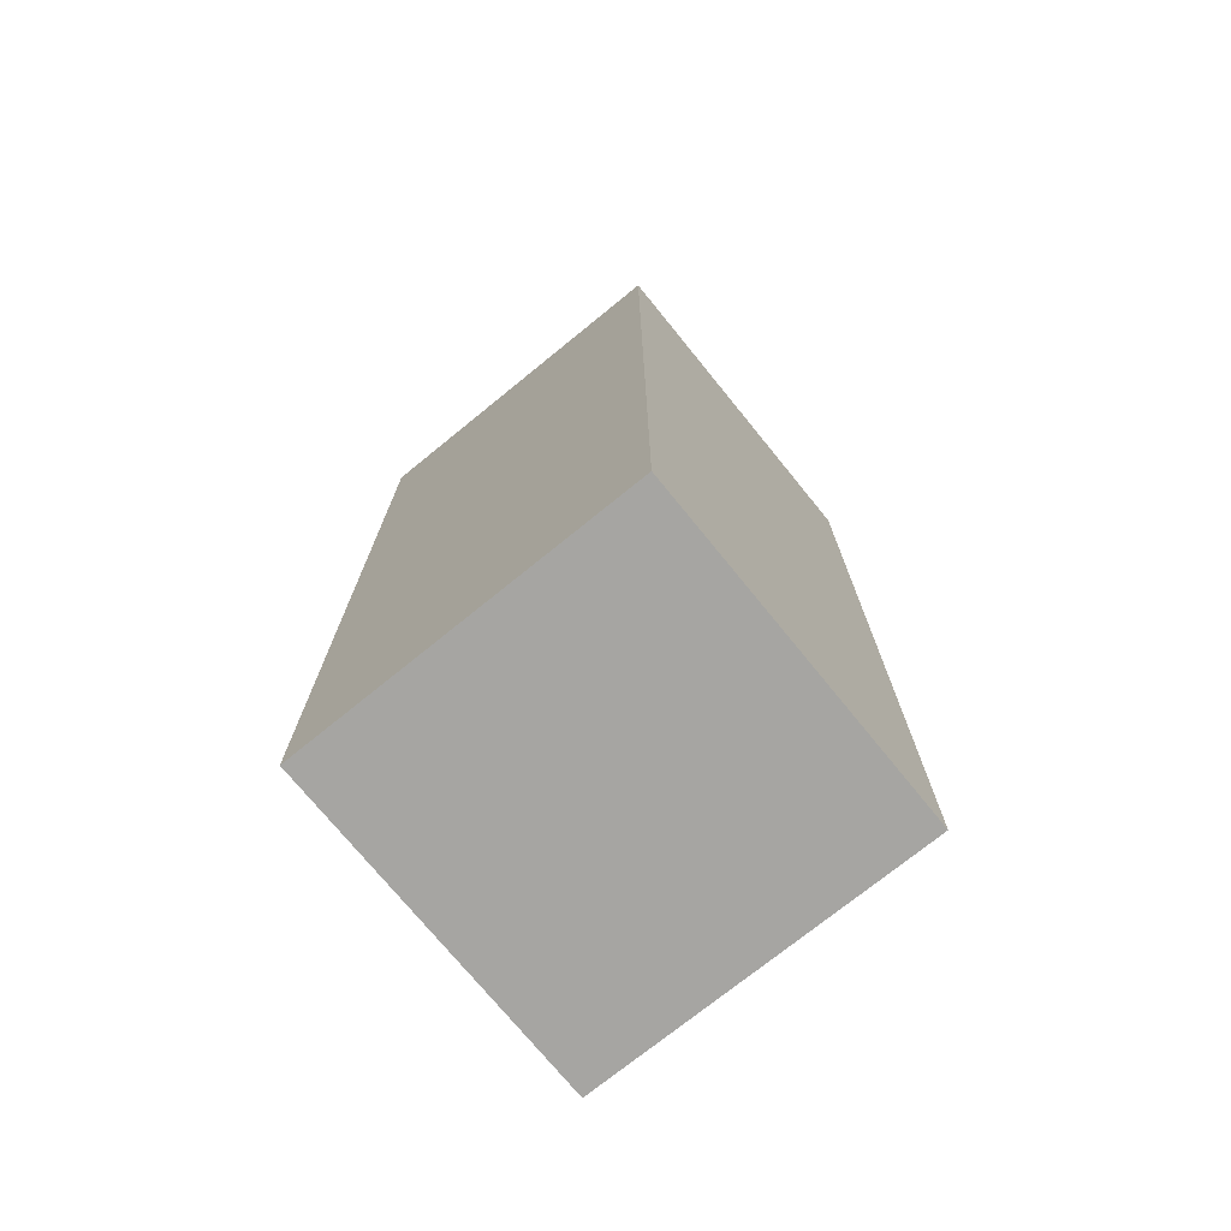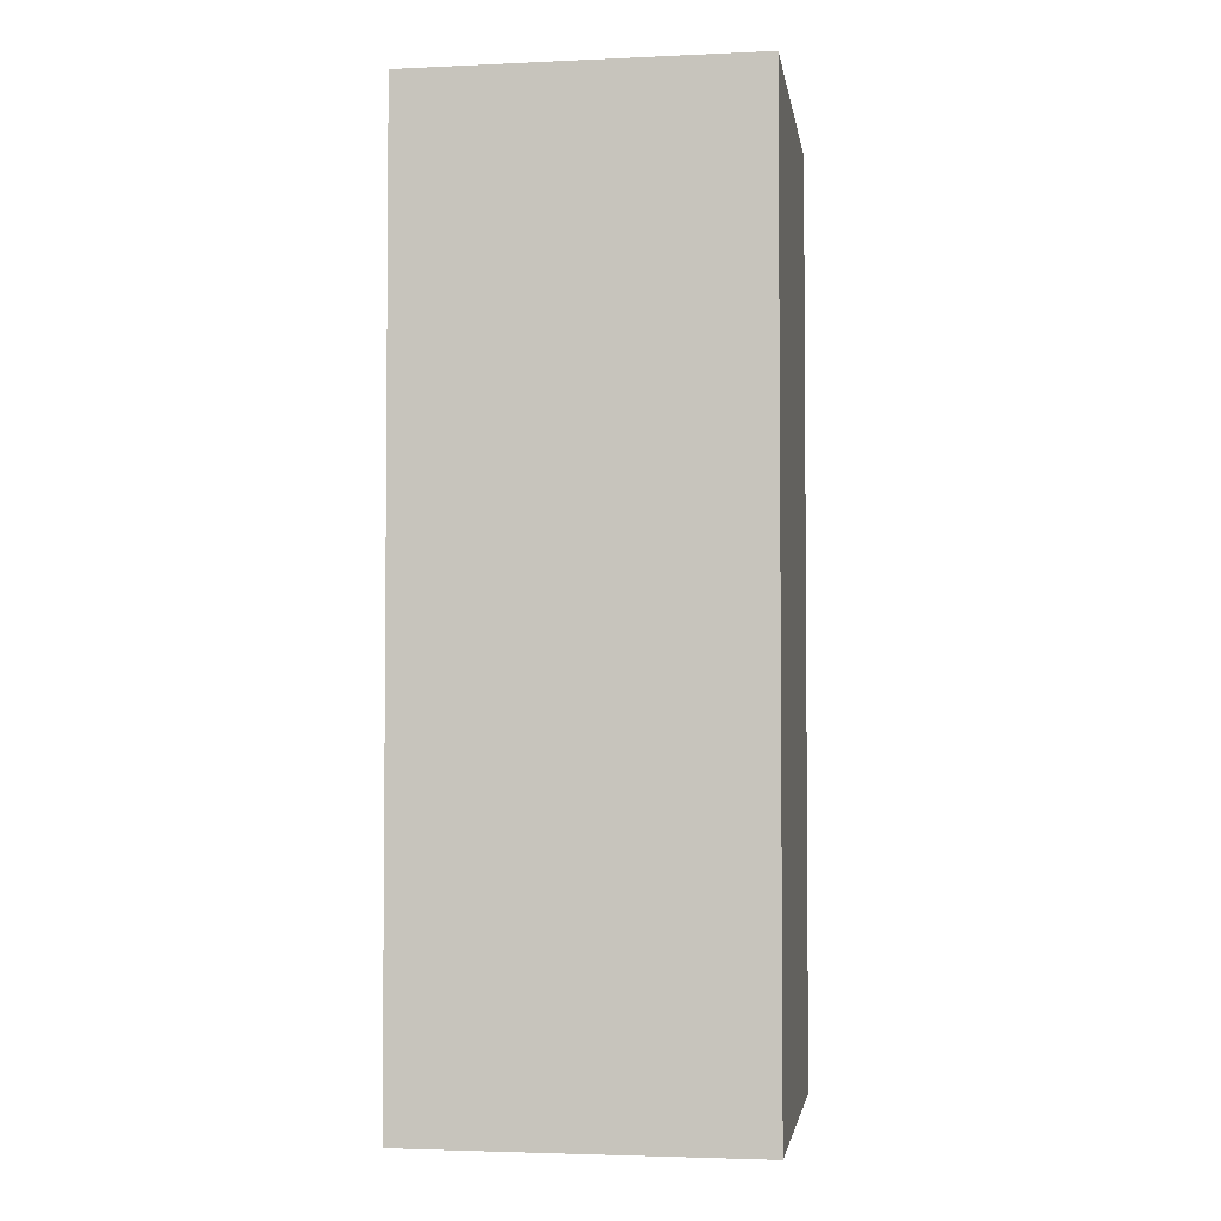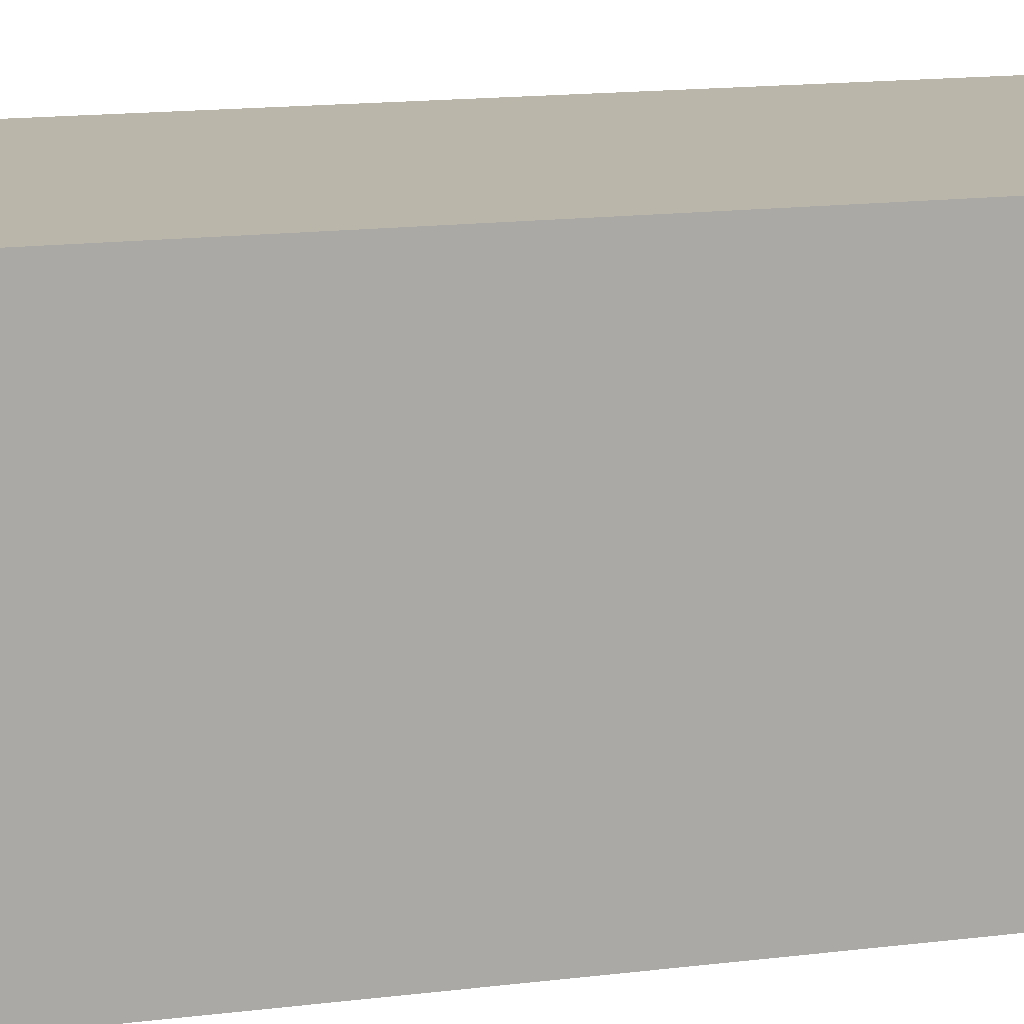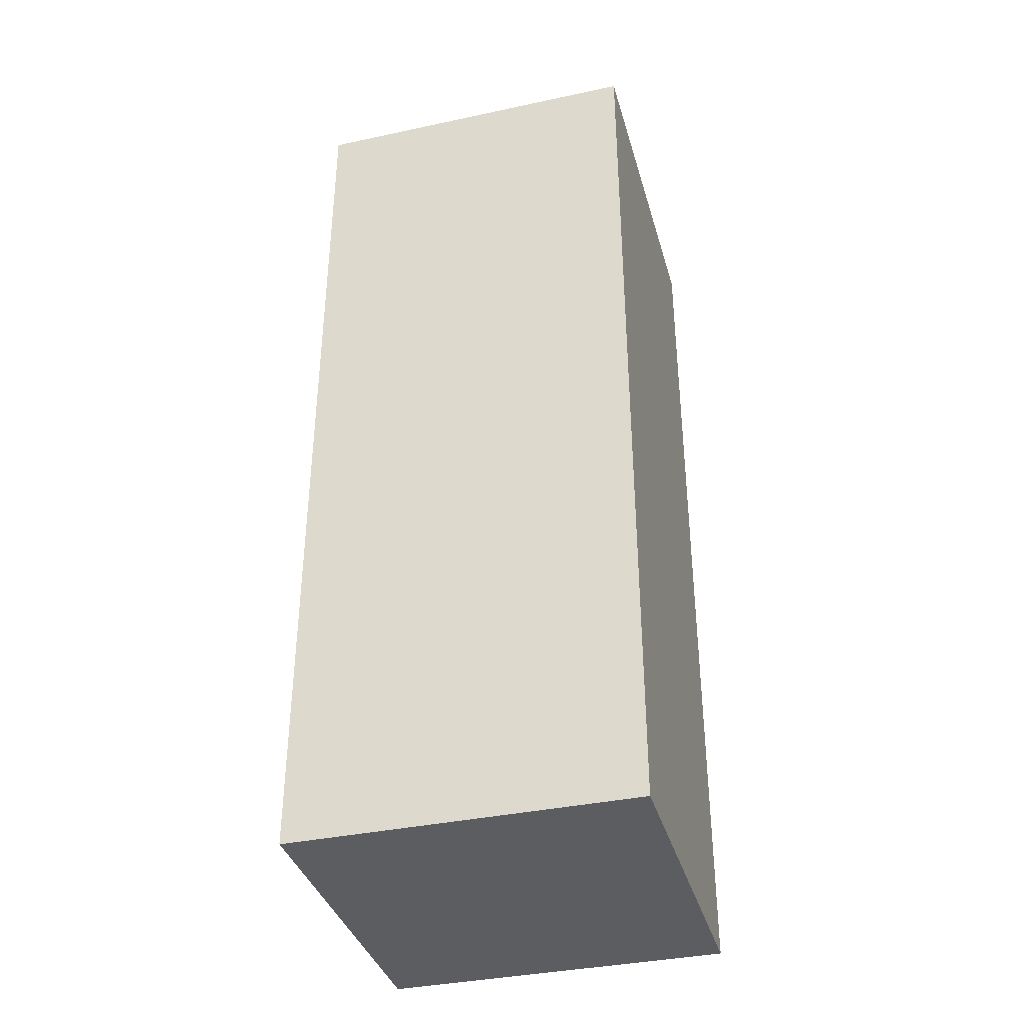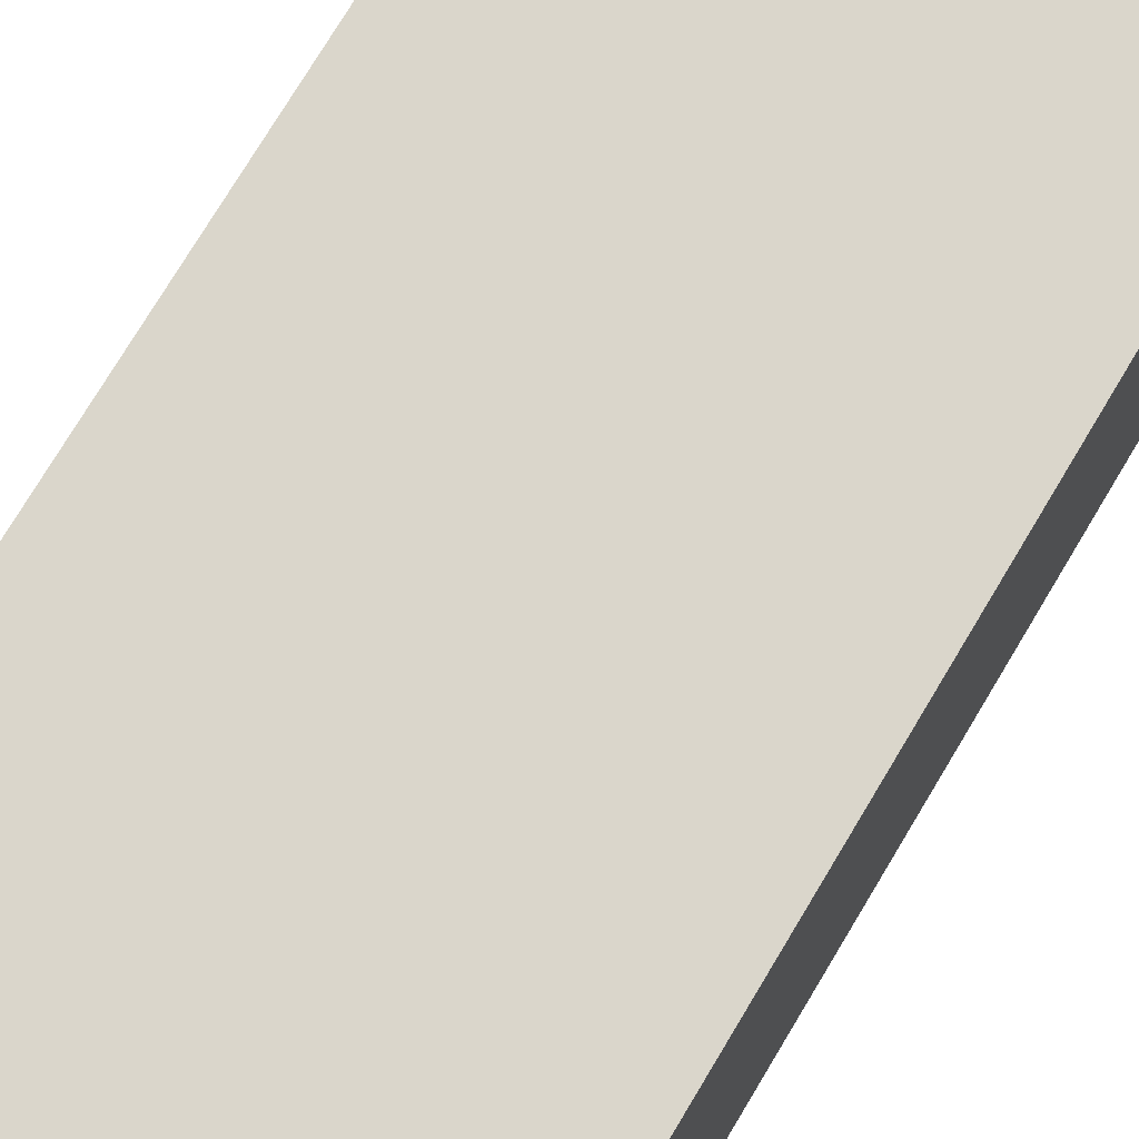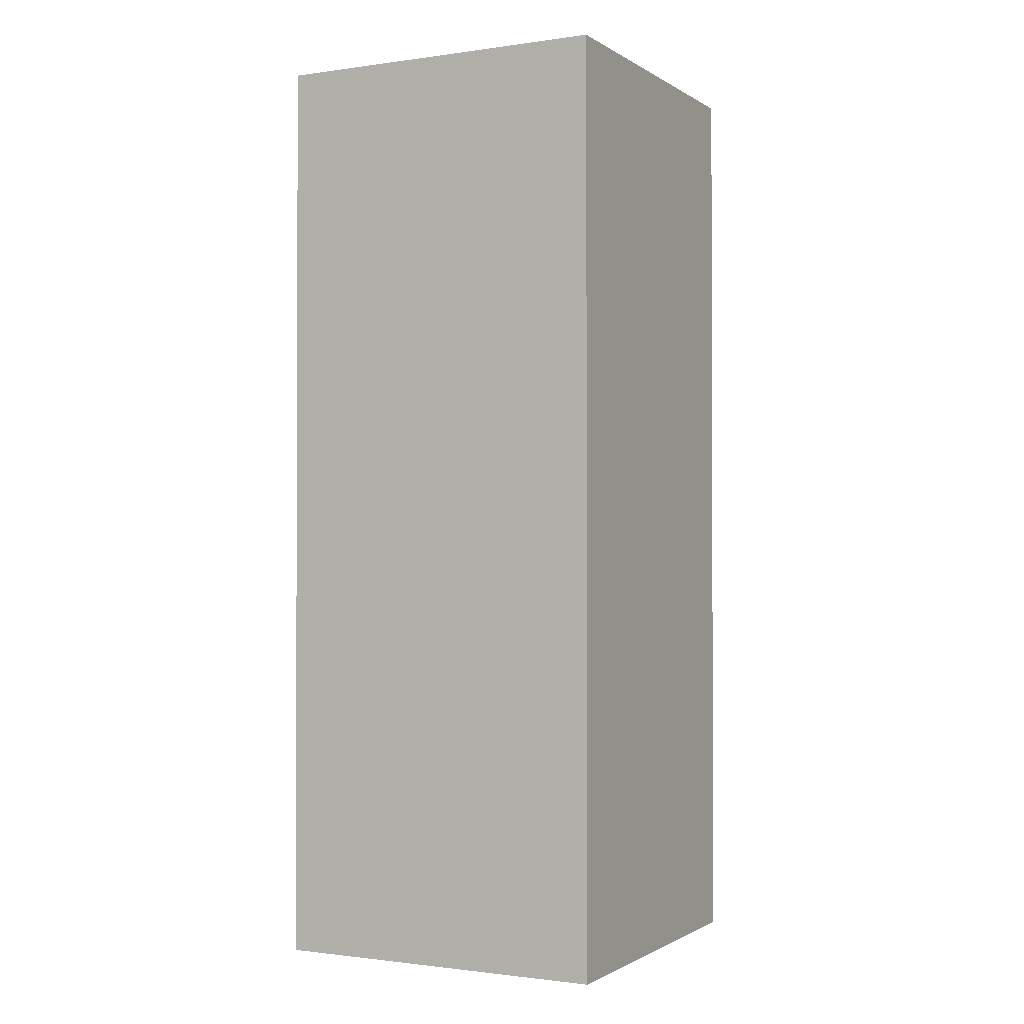
<metadata>
{"format":"obj","ext":"obj","renderer":"f3d","projection":"perspective","resolution":1024,"background":"white","views":[{"elev":-73.7,"azim":39.1,"up":"+Y"},{"elev":-3.2,"azim":8.7,"up":"+Y"},{"elev":14.0,"azim":-106.1,"up":"+Z"},{"elev":-37.2,"azim":105.4,"up":"+Y"},{"elev":74.1,"azim":30.8,"up":"+Z"},{"elev":-1.2,"azim":-62.7,"up":"+Y"}]}
</metadata>
<code>
o Cube.001
v 1 -1.462 -1
v 1 -1.462 1
v -1 -1.462 1
v -1 -1.462 -1
v 1 4.01 -1
v -1 4.01 -1
v -1 4.01 1
v 1 4.01 1
f 1 2 3 4
f 5 6 7 8
f 1 5 8 2
f 2 8 7 3
f 3 7 6 4
f 5 1 4 6

</code>
